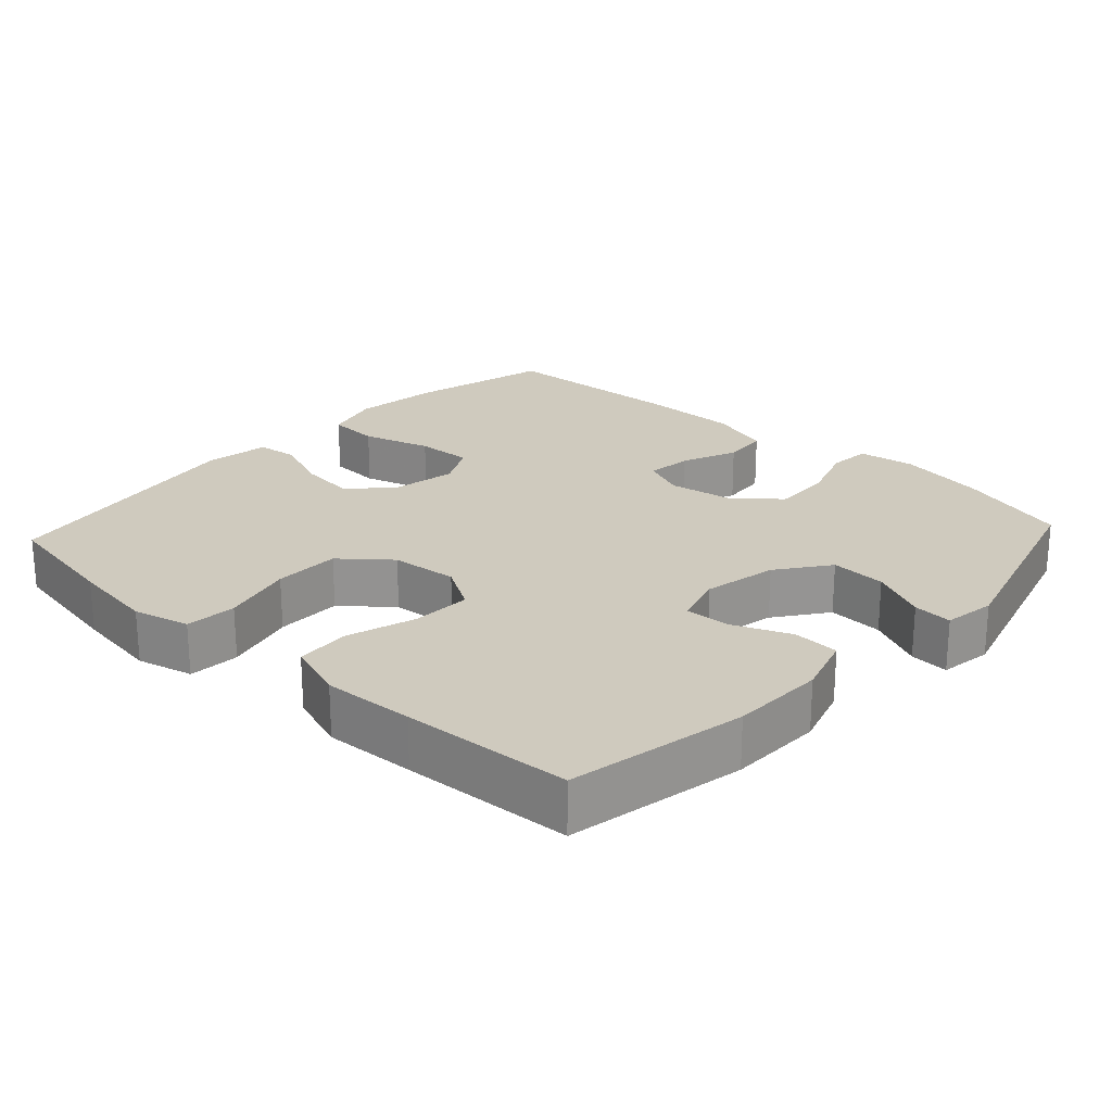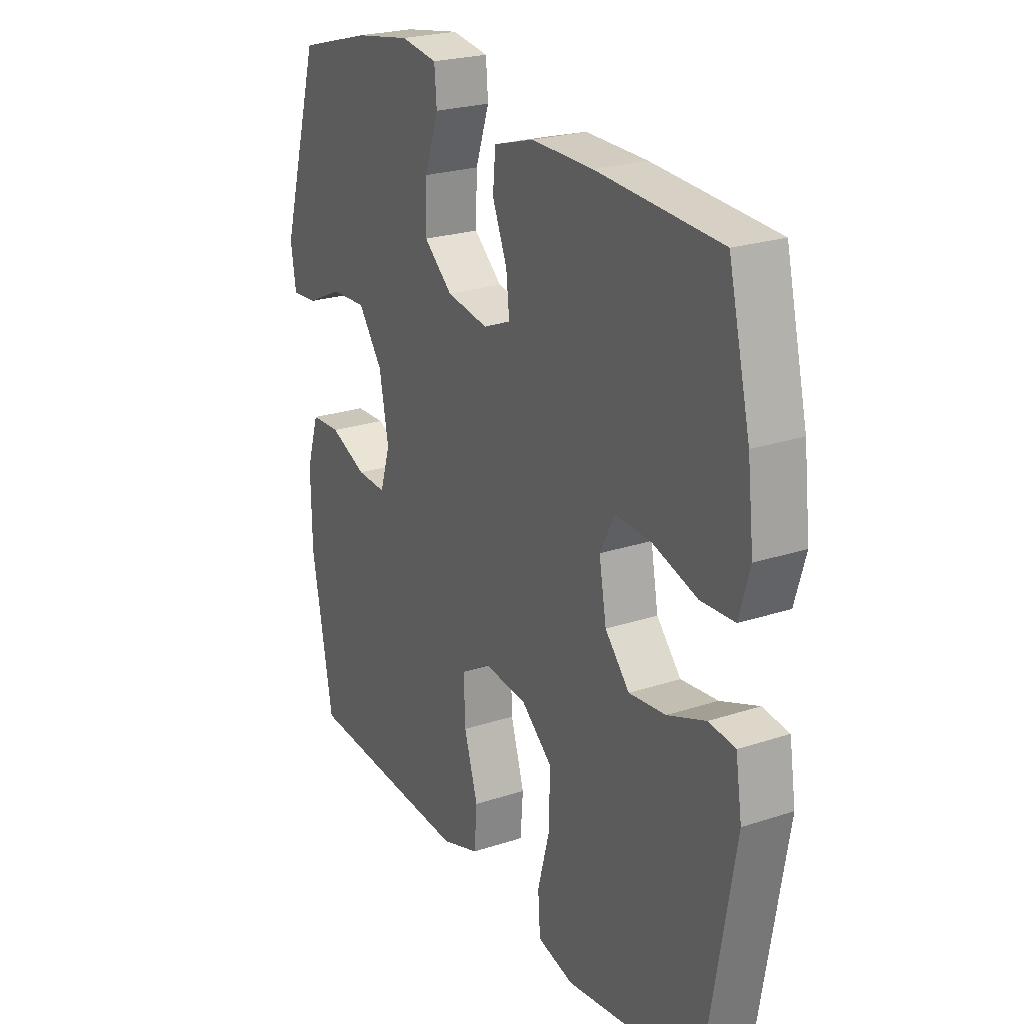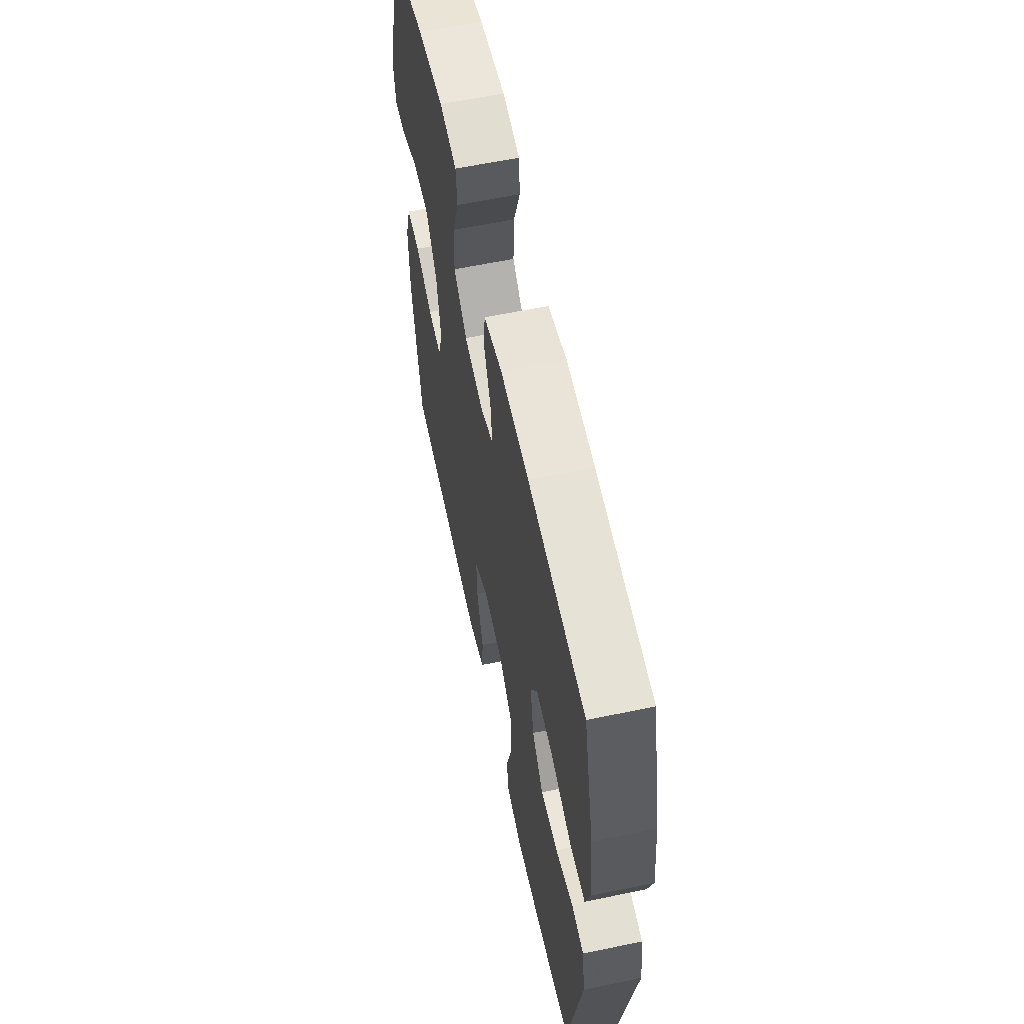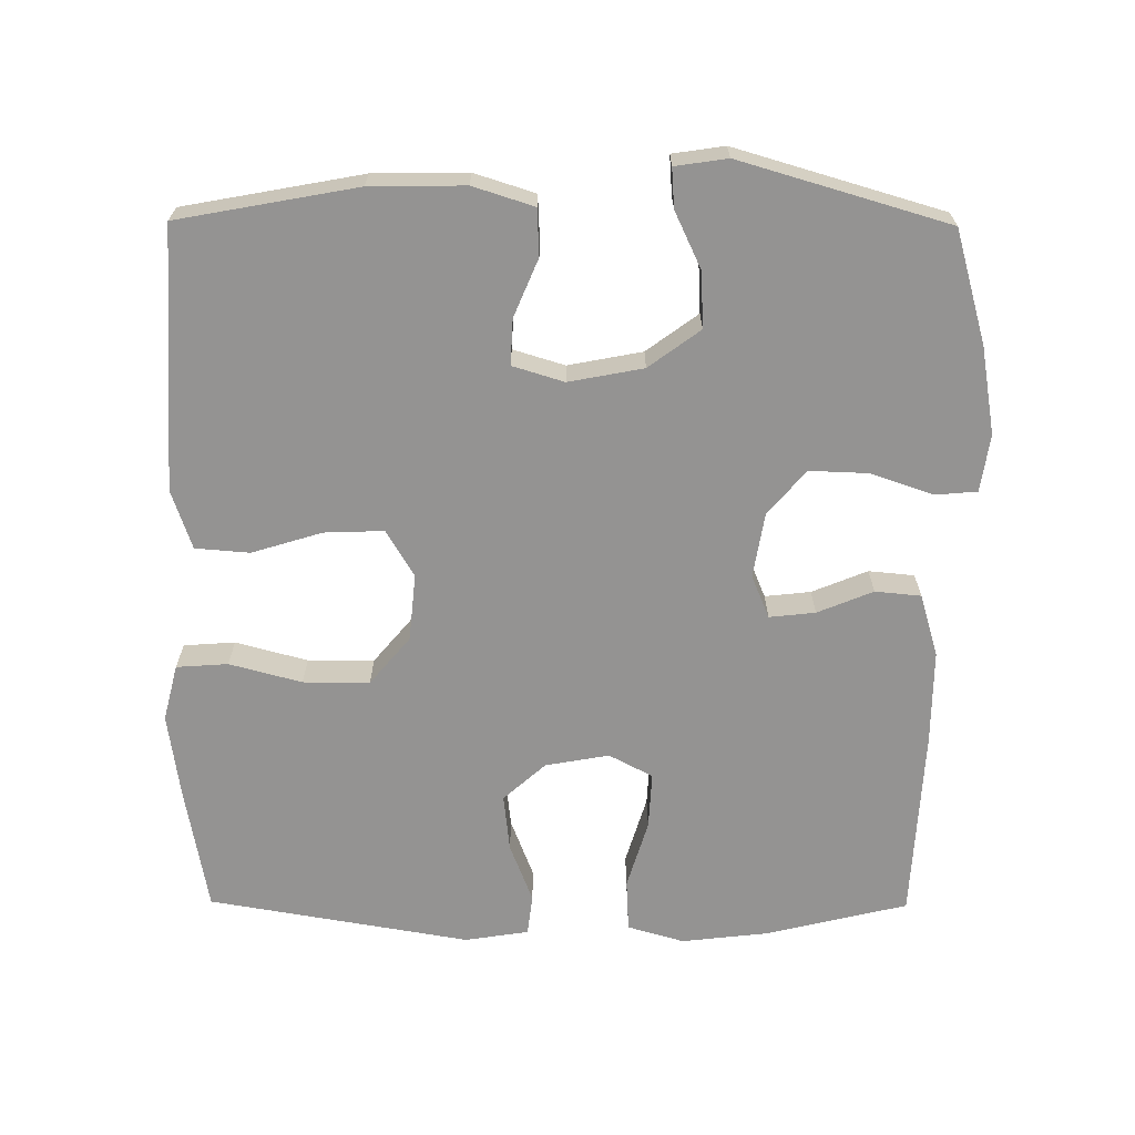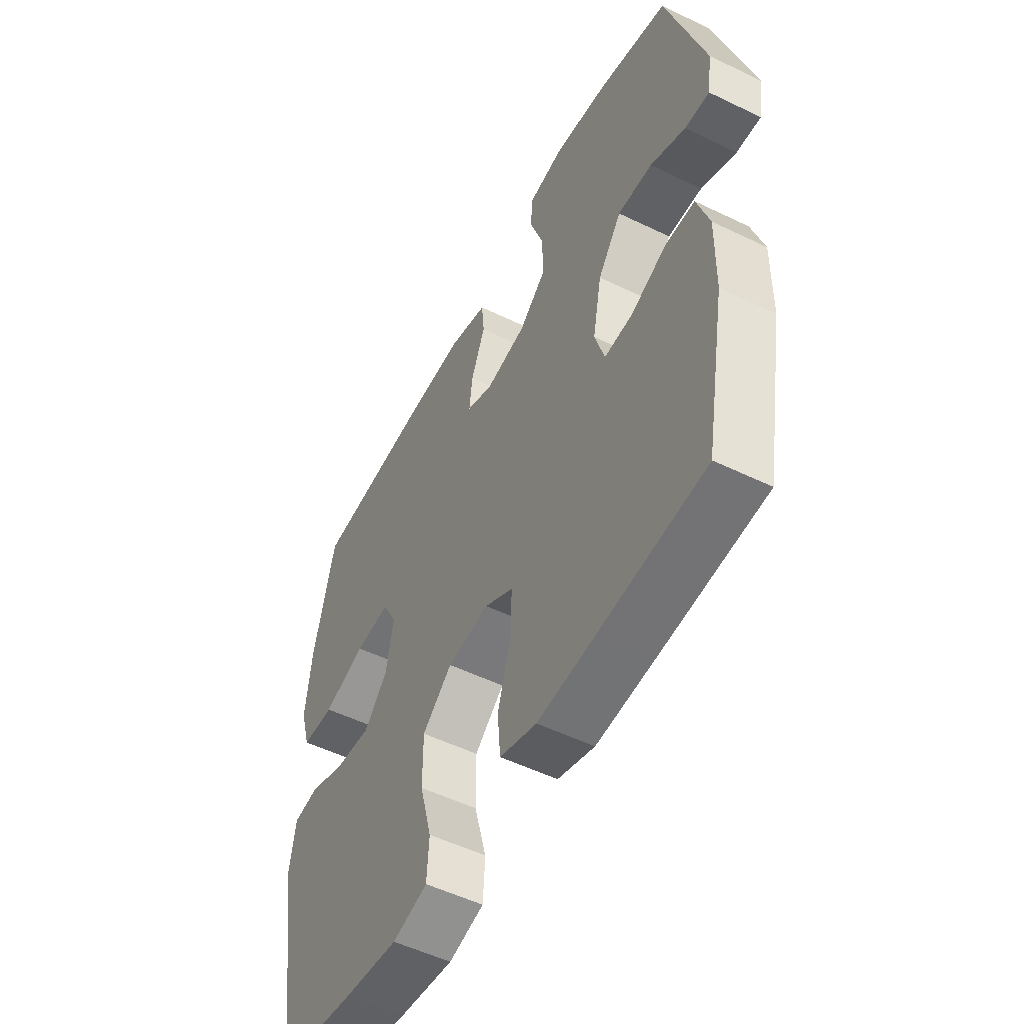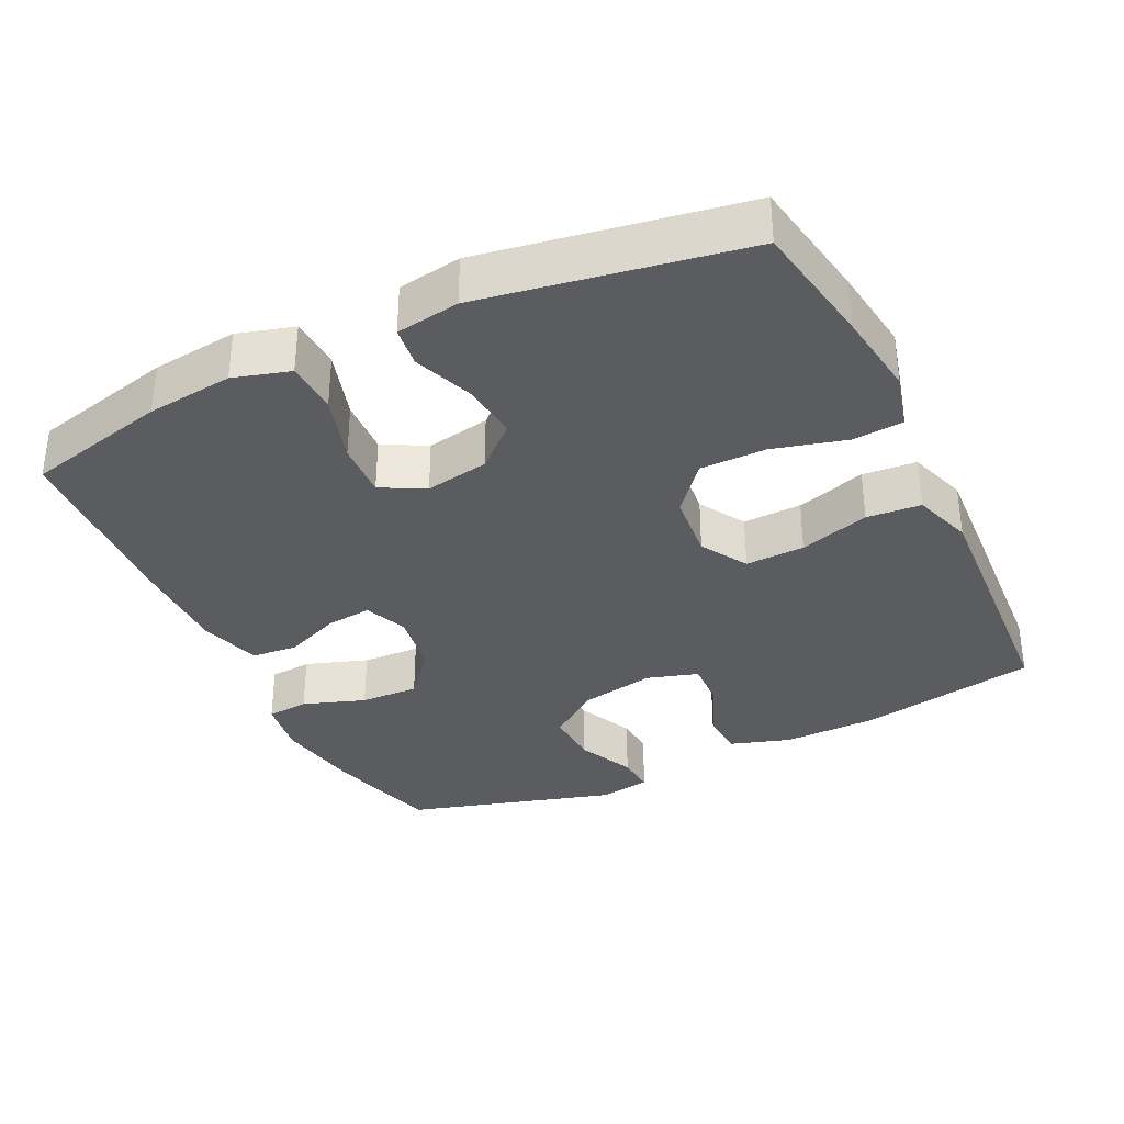
<metadata>
{"format":"obj","ext":"obj","renderer":"f3d","projection":"perspective","resolution":1024,"background":"white","views":[{"elev":23.2,"azim":-137.2,"up":"+Y"},{"elev":23.7,"azim":61.1,"up":"+Z"},{"elev":60.7,"azim":78.0,"up":"+Z"},{"elev":-66.8,"azim":-90.4,"up":"+Y"},{"elev":-52.8,"azim":-117.5,"up":"+Z"},{"elev":-34.5,"azim":115.7,"up":"+Y"}]}
</metadata>
<code>
v 0.5 0.07 -0.5
v 0.325 0.07 -0.531
v 0.205 0.07 -0.548
v 0.126 0.07 -0.528
v 0.121 0.07 -0.456
v 0.148 0.07 -0.355
v 0.148 0.07 -0.262
v 0.081 0.07 -0.206
v -0.013 0.07 -0.197
v -0.078 0.07 -0.236
v -0.075 0.07 -0.319
v -0.045 0.07 -0.417
v -0.051 0.07 -0.493
v -0.134 0.07 -0.521
v -0.262 0.07 -0.514
v -0.5 0.07 -0.5
v -0.546 0.07 -0.25
v -0.548 0.07 -0.118
v -0.521 0.07 -0.033
v -0.456 0.07 -0.03
v -0.375 0.07 -0.064
v -0.311 0.07 -0.067
v -0.289 0.07 0.005
v -0.309 0.07 0.109
v -0.362 0.07 0.181
v -0.44 0.07 0.177
v -0.519 0.07 0.14
v -0.574 0.07 0.136
v -0.585 0.07 0.209
v -0.5 0.07 0.5
v -0.342 0.07 0.545
v -0.22 0.07 0.566
v -0.14 0.07 0.554
v -0.135 0.07 0.495
v -0.165 0.07 0.408
v -0.168 0.07 0.326
v -0.106 0.07 0.273
v -0.015 0.07 0.258
v 0.045 0.07 0.283
v 0.038 0.07 0.347
v 0.006 0.07 0.425
v 0.012 0.07 0.489
v 0.099 0.07 0.515
v 0.232 0.07 0.514
v 0.5 0.07 0.5
v 0.548 0.07 0.301
v 0.562 0.07 0.18
v 0.539 0.07 0.101
v 0.466 0.07 0.097
v 0.37 0.07 0.126
v 0.291 0.07 0.13
v 0.259 0.07 0.069
v 0.275 0.07 -0.02
v 0.328 0.07 -0.079
v 0.408 0.07 -0.07
v 0.491 0.07 -0.038
v 0.548 0.07 -0.045
v 0.562 0.07 -0.134
v 0.5 0 -0.5
v 0.325 0 -0.531
v 0.205 0 -0.548
v 0.126 0 -0.528
v 0.121 0 -0.456
v 0.148 0 -0.355
v 0.148 0 -0.262
v 0.081 0 -0.206
v -0.013 0 -0.197
v -0.078 0 -0.236
v -0.075 0 -0.319
v -0.045 0 -0.417
v -0.051 0 -0.493
v -0.134 0 -0.521
v -0.262 0 -0.514
v -0.5 0 -0.5
v -0.546 0 -0.25
v -0.548 0 -0.118
v -0.521 0 -0.033
v -0.456 0 -0.03
v -0.375 0 -0.064
v -0.311 0 -0.067
v -0.289 0 0.005
v -0.309 0 0.109
v -0.362 0 0.181
v -0.44 0 0.177
v -0.519 0 0.14
v -0.574 0 0.136
v -0.585 0 0.209
v -0.5 0 0.5
v -0.342 0 0.545
v -0.22 0 0.566
v -0.14 0 0.554
v -0.135 0 0.495
v -0.165 0 0.408
v -0.168 0 0.326
v -0.106 0 0.273
v -0.015 0 0.258
v 0.045 0 0.283
v 0.038 0 0.347
v 0.006 0 0.425
v 0.012 0 0.489
v 0.099 0 0.515
v 0.232 0 0.514
v 0.5 0 0.5
v 0.548 0 0.301
v 0.562 0 0.18
v 0.539 0 0.101
v 0.466 0 0.097
v 0.37 0 0.126
v 0.291 0 0.13
v 0.259 0 0.069
v 0.275 0 -0.02
v 0.328 0 -0.079
v 0.408 0 -0.07
v 0.491 0 -0.038
v 0.548 0 -0.045
v 0.562 0 -0.134
f 55 56 57 58
f 54 55 58 1
f 53 54 1 2
f 52 53 2 3
f 47 48 49 50
f 47 50 51
f 46 47 51
f 45 46 51
f 44 45 51
f 43 44 51 52
f 40 41 42 43
f 39 40 43 52
f 32 33 34 35
f 32 35 36
f 31 32 36
f 30 31 36
f 29 30 36 37
f 26 27 28 29
f 25 26 29 37
f 18 19 20 21
f 18 21 22
f 17 18 22
f 16 17 22
f 15 16 22
f 14 15 22 23
f 11 12 13 14
f 10 11 14 23
f 3 4 5 6
f 3 6 7
f 52 3 7
f 38 39 52 7
f 24 25 37 38
f 9 10 23 24
f 8 9 24 38
f 7 8 38
f 116 115 114 113
f 59 116 113 112
f 60 59 112 111
f 61 60 111 110
f 108 107 106 105
f 109 108 105
f 109 105 104
f 109 104 103
f 109 103 102
f 110 109 102 101
f 101 100 99 98
f 110 101 98 97
f 93 92 91 90
f 94 93 90
f 94 90 89
f 94 89 88
f 95 94 88 87
f 87 86 85 84
f 95 87 84 83
f 79 78 77 76
f 80 79 76
f 80 76 75
f 80 75 74
f 80 74 73
f 81 80 73 72
f 72 71 70 69
f 81 72 69 68
f 64 63 62 61
f 65 64 61
f 65 61 110
f 65 110 97 96
f 96 95 83 82
f 82 81 68 67
f 96 82 67 66
f 96 66 65
f 1 59 60 2
f 2 60 61 3
f 3 61 62 4
f 4 62 63 5
f 5 63 64 6
f 6 64 65 7
f 7 65 66 8
f 8 66 67 9
f 9 67 68 10
f 10 68 69 11
f 11 69 70 12
f 12 70 71 13
f 13 71 72 14
f 14 72 73 15
f 15 73 74 16
f 16 74 75 17
f 17 75 76 18
f 18 76 77 19
f 19 77 78 20
f 20 78 79 21
f 21 79 80 22
f 22 80 81 23
f 23 81 82 24
f 24 82 83 25
f 25 83 84 26
f 26 84 85 27
f 27 85 86 28
f 28 86 87 29
f 29 87 88 30
f 30 88 89 31
f 31 89 90 32
f 32 90 91 33
f 33 91 92 34
f 34 92 93 35
f 35 93 94 36
f 36 94 95 37
f 37 95 96 38
f 38 96 97 39
f 39 97 98 40
f 40 98 99 41
f 41 99 100 42
f 42 100 101 43
f 43 101 102 44
f 44 102 103 45
f 45 103 104 46
f 46 104 105 47
f 47 105 106 48
f 48 106 107 49
f 49 107 108 50
f 50 108 109 51
f 51 109 110 52
f 52 110 111 53
f 53 111 112 54
f 54 112 113 55
f 55 113 114 56
f 56 114 115 57
f 57 115 116 58
f 58 116 59 1

</code>
